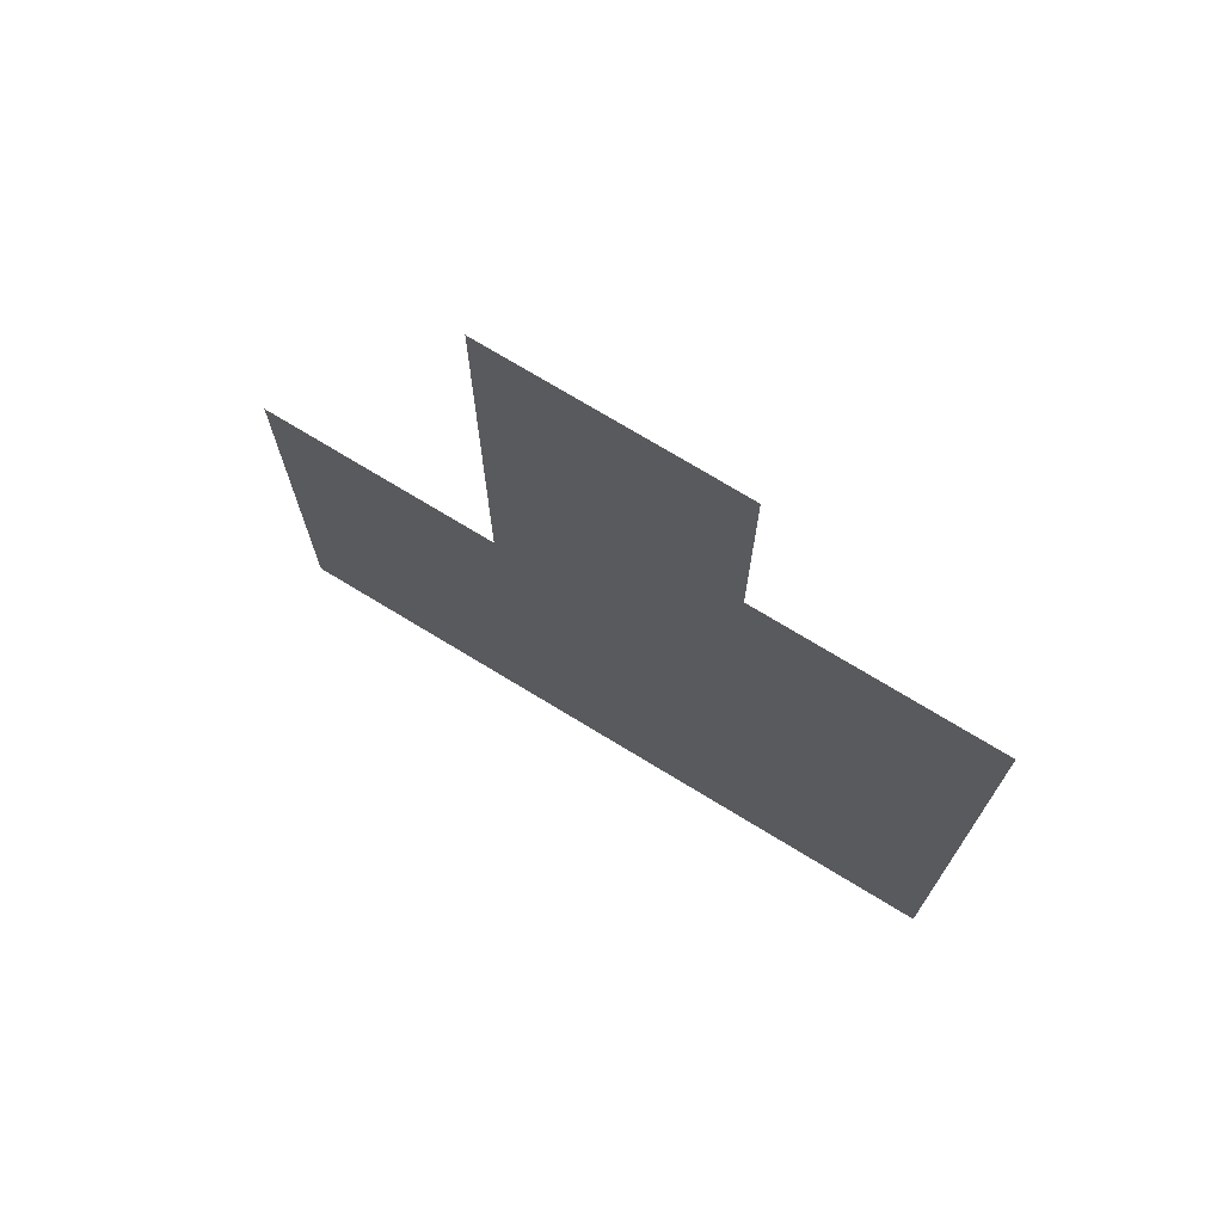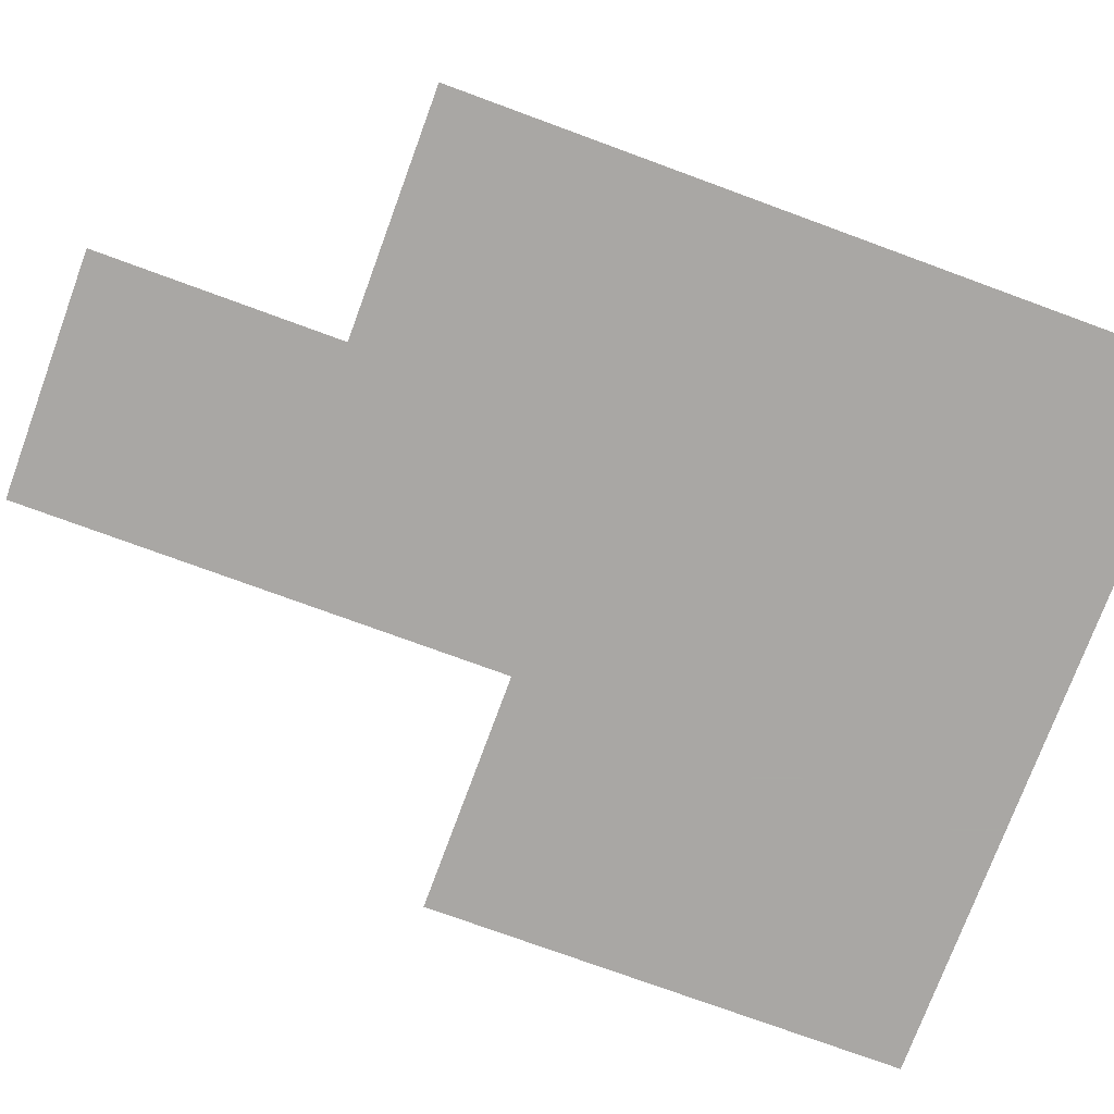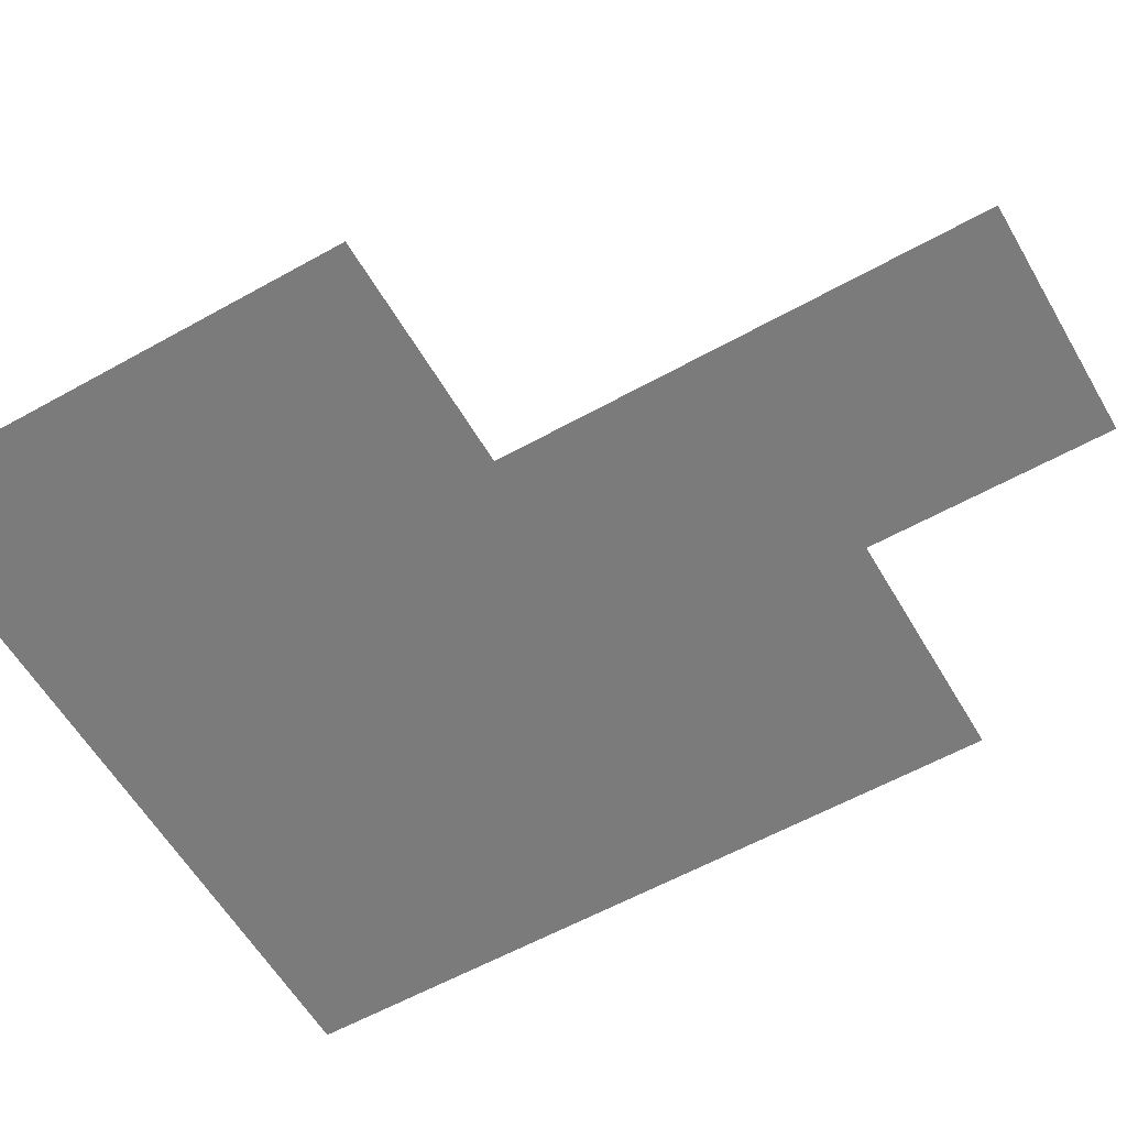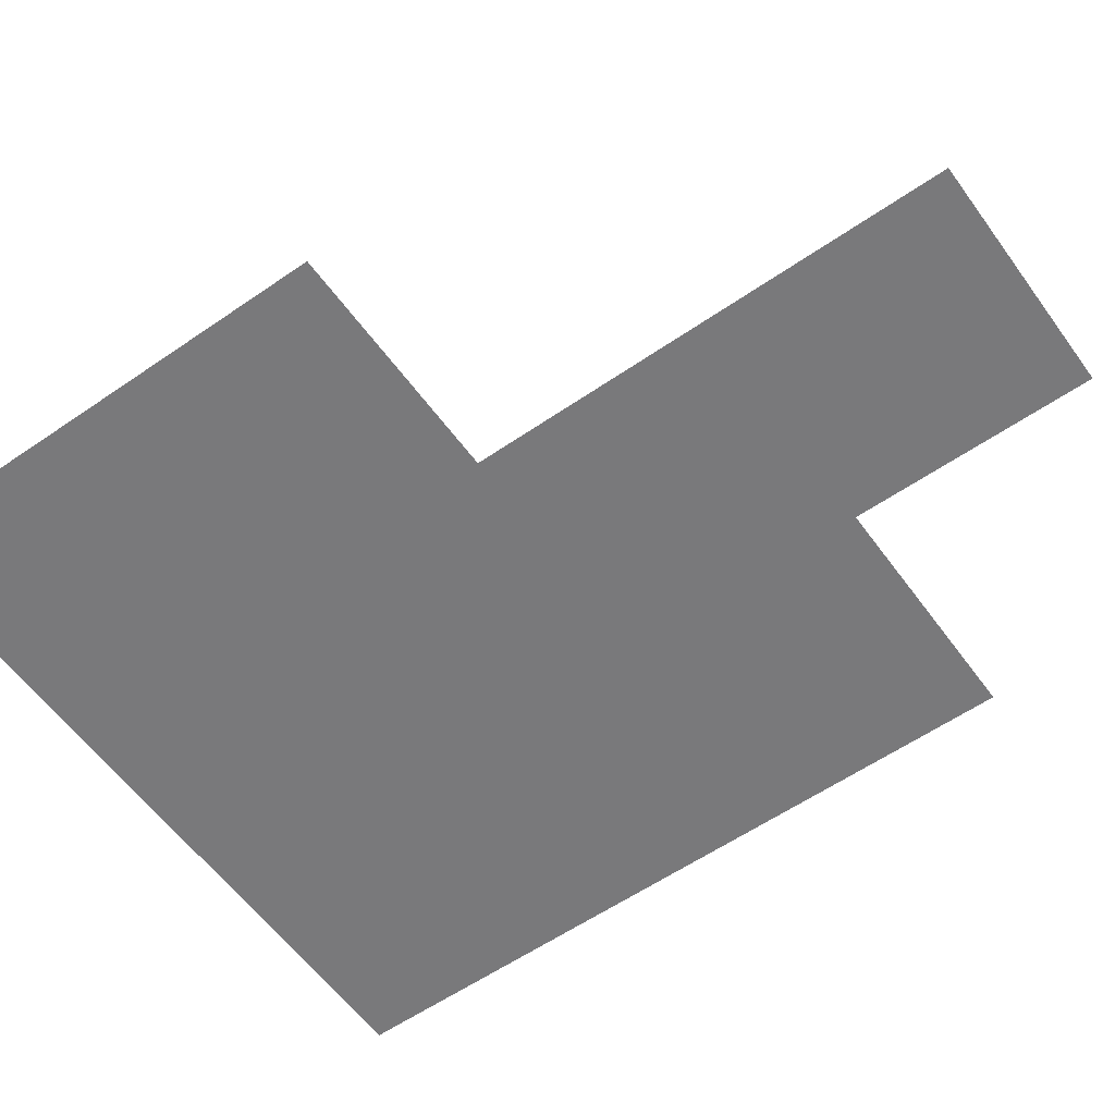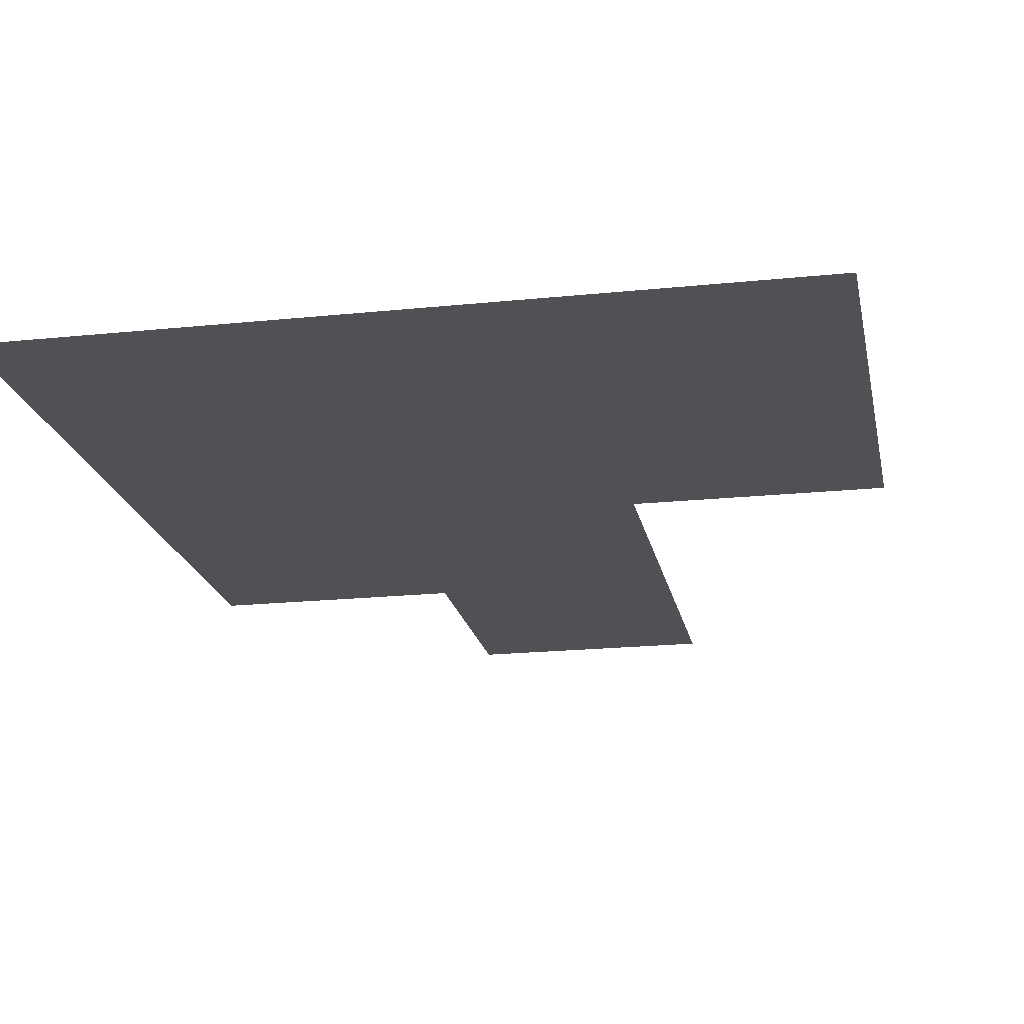
<metadata>
{"format":"obj","ext":"obj","renderer":"f3d","projection":"perspective","resolution":1024,"background":"white","views":[{"elev":73.8,"azim":-148.7,"up":"+Y"},{"elev":-74.8,"azim":-110.2,"up":"+Z"},{"elev":-58.5,"azim":120.0,"up":"+Z"},{"elev":-57.9,"azim":125.6,"up":"+Z"},{"elev":-19.8,"azim":10.9,"up":"+Z"}]}
</metadata>
<code>
v 2.5 19.5 0
v 2.5 20.5 0
v 2.5 21.5 0
v 2.5 22.5 0
v 3.5 19.5 0
v 3.5 20.5 0
v 3.5 21.5 0
v 3.5 22.5 0
v 3.5 23.5 0
v 4.5 19.5 0
v 4.5 20.5 0
v 4.5 21.5 0
v 4.5 22.5 0
v 4.5 23.5 0
v 5.5 19.5 0
v 5.5 20.5 0
v 5.5 21.5 0
f 5 11 6
f 5 10 11
f 6 12 7
f 6 11 12
f 2 7 3
f 2 6 7
f 3 8 4
f 3 7 8
f 7 13 8
f 7 12 13
f 8 14 9
f 8 13 14
f 10 16 11
f 10 15 16
f 11 17 12
f 11 16 17
f 1 6 2
f 1 5 6

</code>
